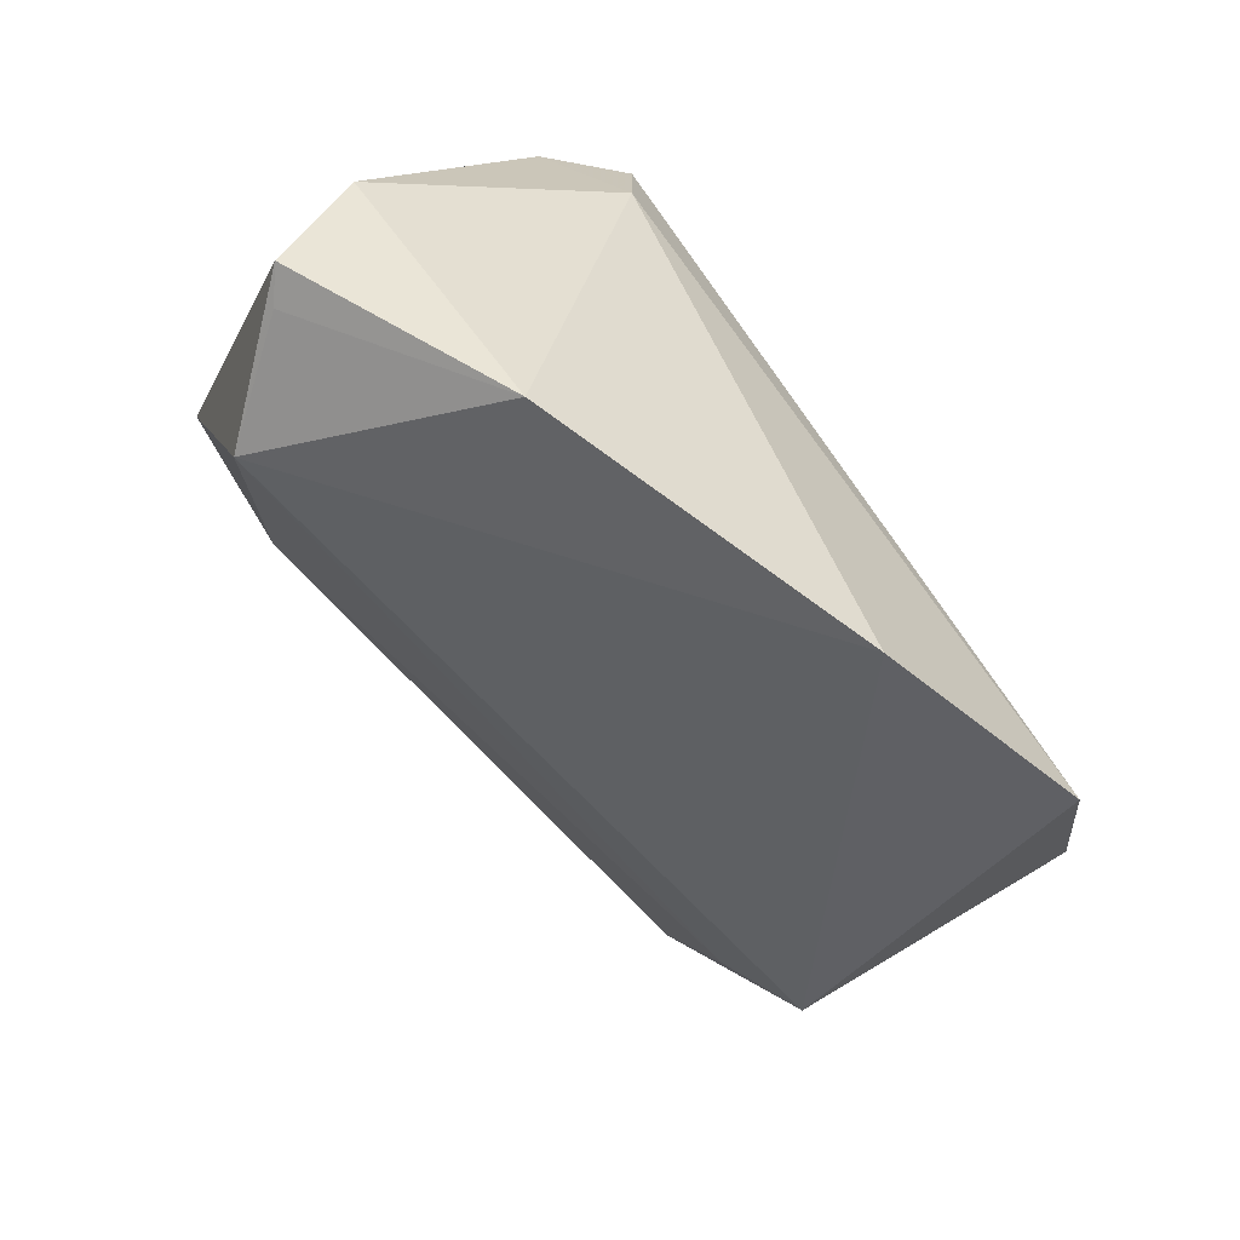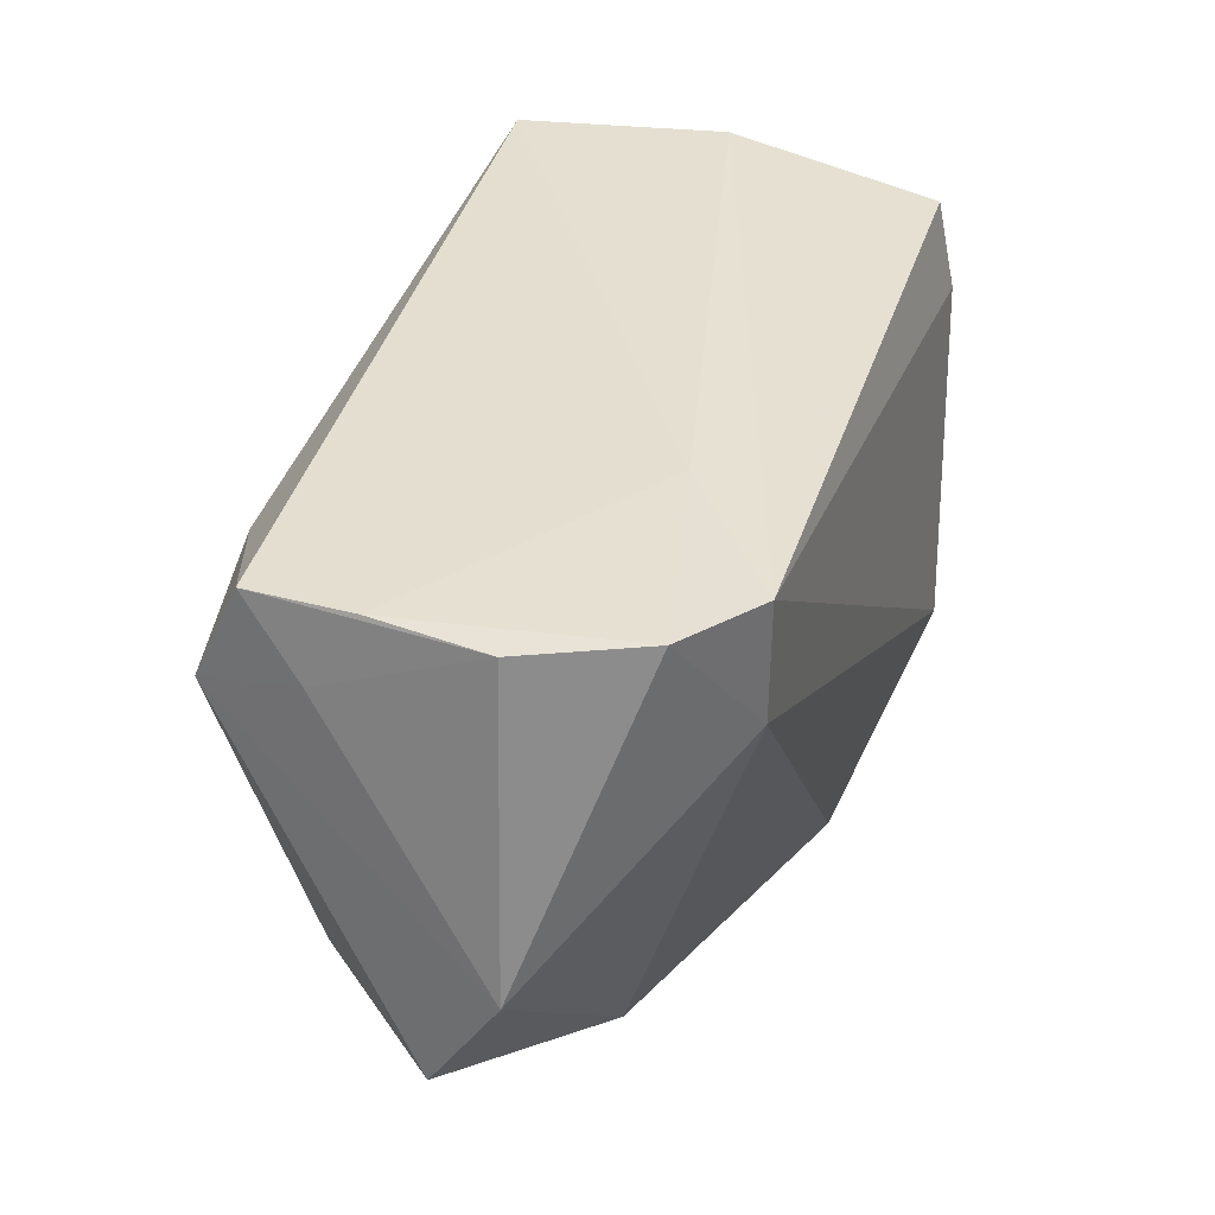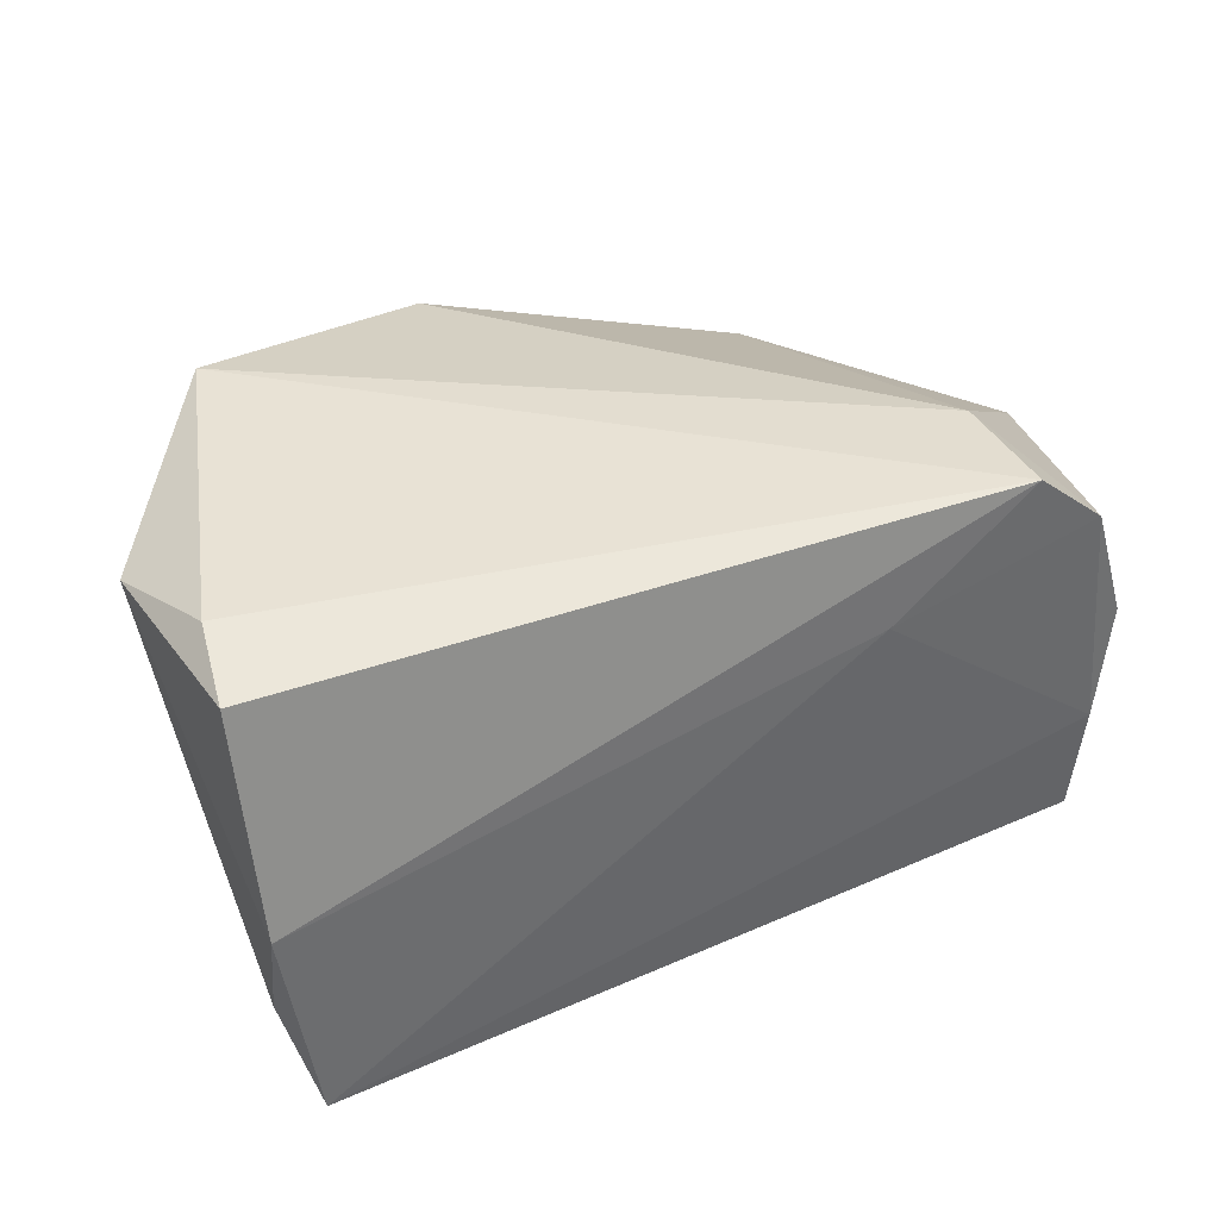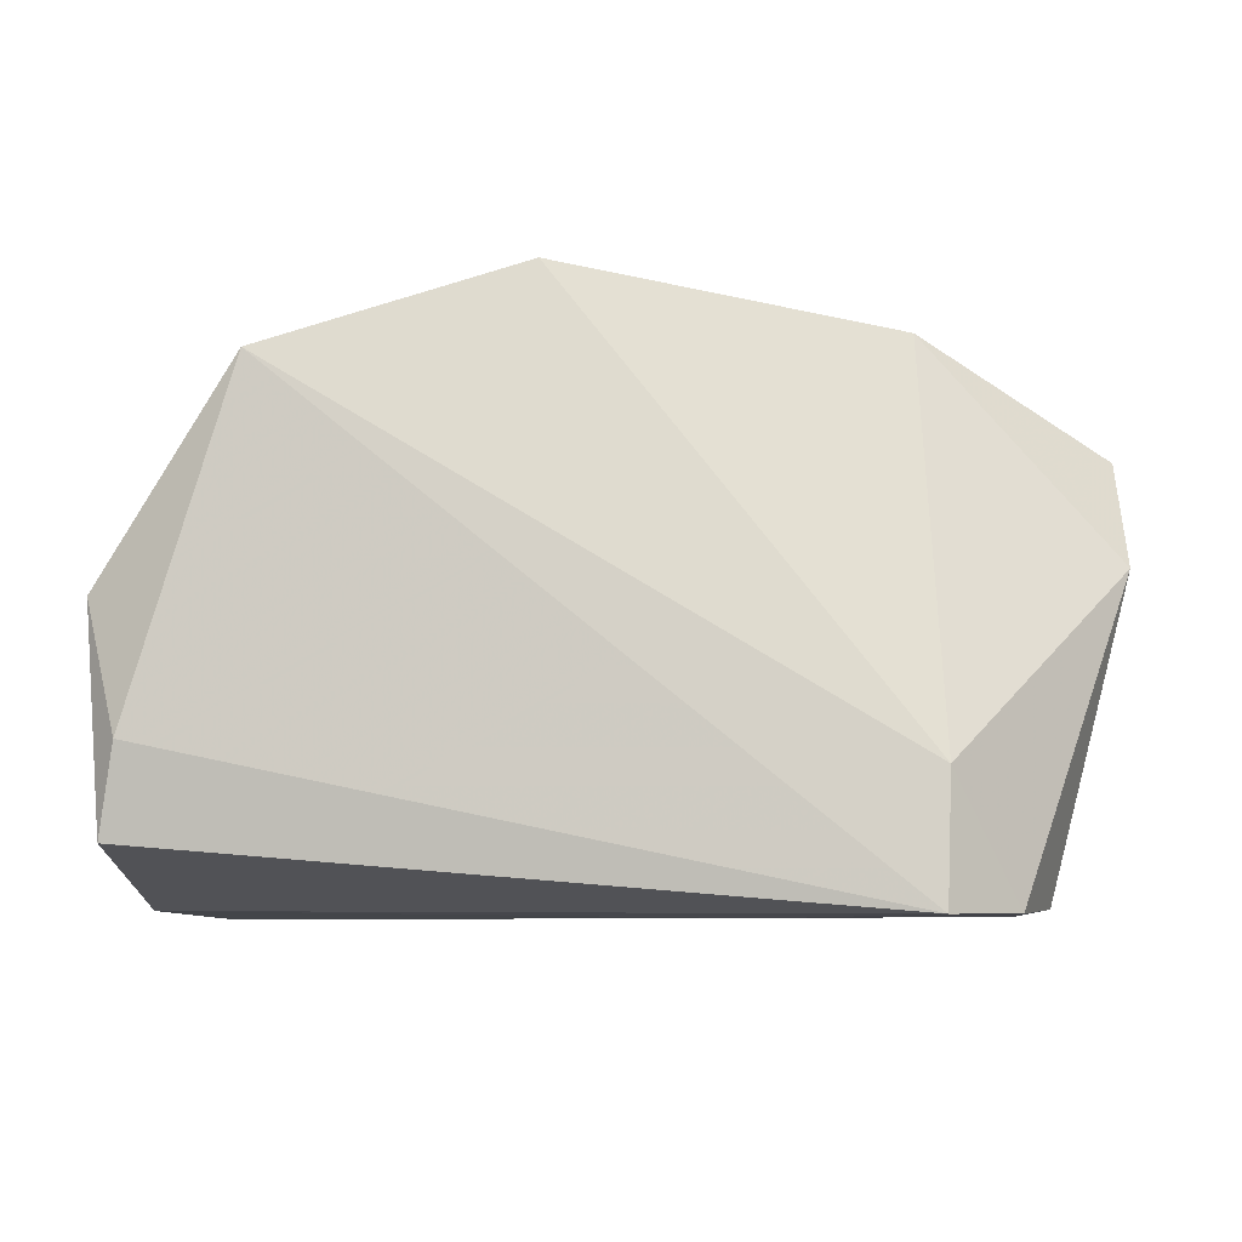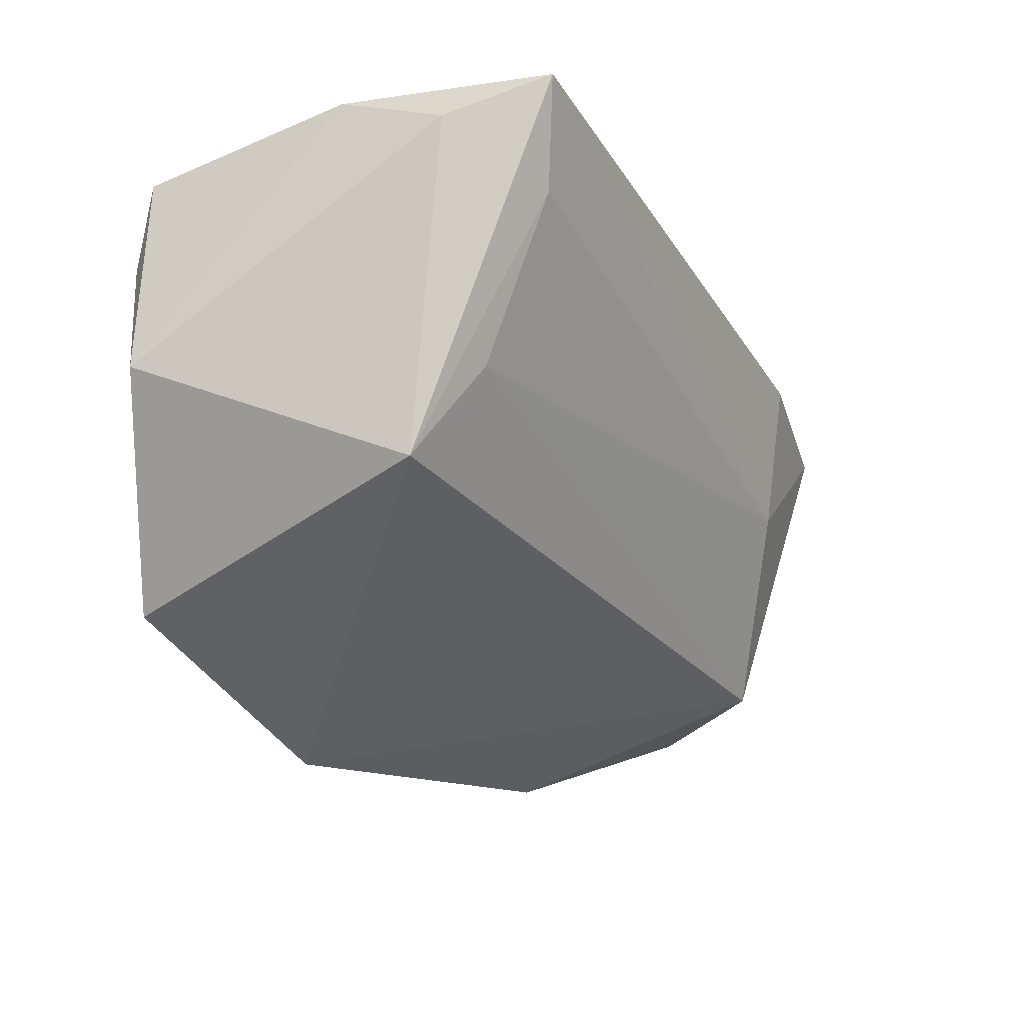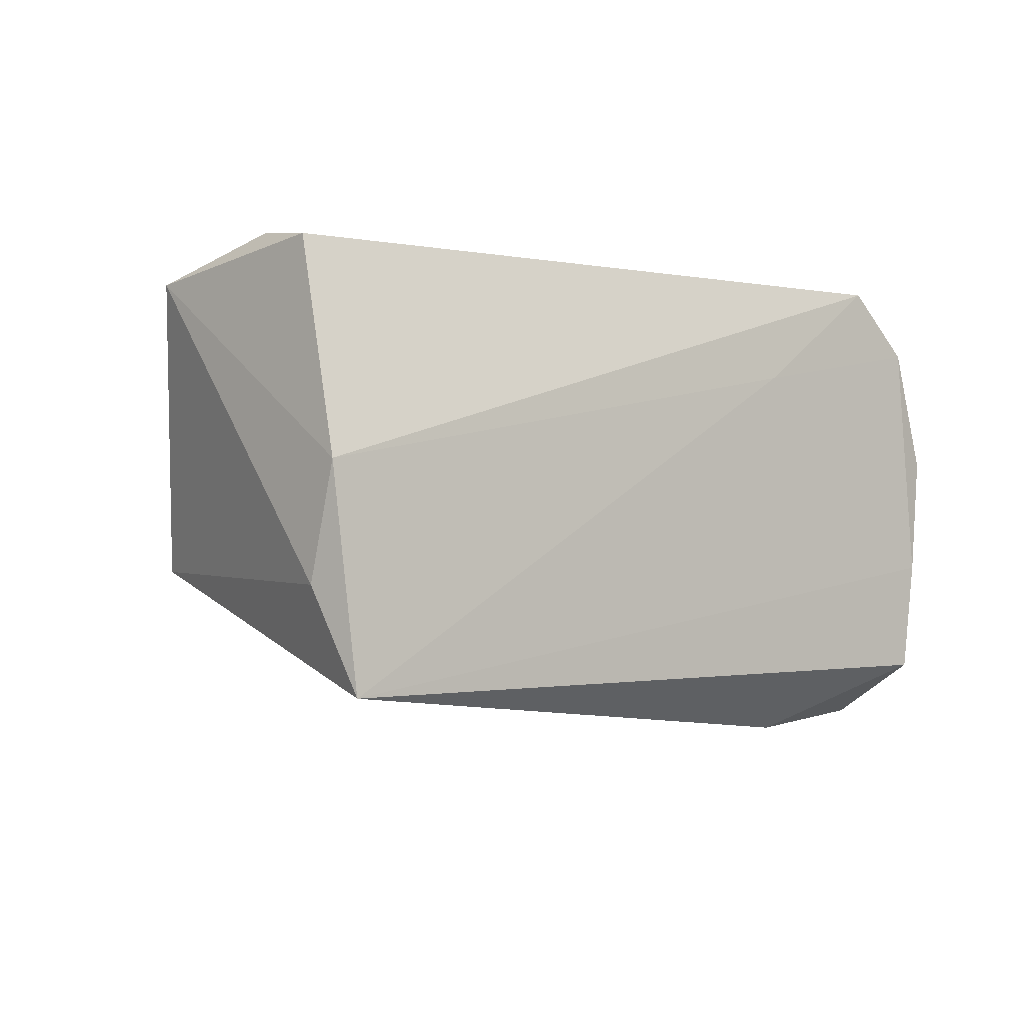
<metadata>
{"format":"obj","ext":"obj","renderer":"f3d","projection":"perspective","resolution":1024,"background":"white","views":[{"elev":-71.2,"azim":-51.0,"up":"+Y"},{"elev":38.6,"azim":-69.3,"up":"+Y"},{"elev":35.5,"azim":156.4,"up":"+Z"},{"elev":79.1,"azim":-178.2,"up":"+Z"},{"elev":-20.7,"azim":117.3,"up":"+Y"},{"elev":-9.4,"azim":142.0,"up":"+Z"}]}
</metadata>
<code>
v -0.03123 -0.002853 -0.02877
v -0.02733 0.01494 -0.03295
v -0.04659 0.01093 -0.02959
v -0.04616 0.02343 -0.02392
v -0.05703 -0.013 0.007106
v -0.04411 -0.02523 -0.01884
v 0.05133 0.01178 0.02282
v 0.04174 0.0143 -0.02965
v 0.04082 -0.00599 -0.02092
v -0.05327 -0.02733 -0.004857
v 0.03996 -0.0294 0.02704
v -0.04853 0.0249 0.004413
v 0.04642 -0.01803 -0.01413
v -0.04878 0.01522 -0.01612
v 0.05153 0.02737 -0.006718
v -0.05684 -0.02726 -0.00156
v -0.03453 0.02737 0.02644
v 0.04719 0.02636 -0.03295
v -0.03468 0.01215 0.02645
v -0.04329 0.02656 0.01915
v -0.03226 -0.03826 0.01094
v -0.01756 0.02737 0.01224
v -0.04705 0.02466 -0.01029
v 0.05596 -0.003859 0.01907
v 0.0528 0.02237 0.01995
v 0.0509 0.02236 -0.02025
v 0.00938 -0.04174 0.02256
f 24 13 26
f 26 13 18
f 17 25 15
f 15 26 18
f 15 25 24
f 24 26 15
f 17 15 22
f 22 15 18
f 13 27 6
f 21 19 5
f 27 19 21
f 5 16 21
f 21 6 27
f 11 19 27
f 17 19 11
f 11 13 24
f 11 27 13
f 5 12 14
f 14 12 4
f 17 22 20
f 20 12 5
f 5 19 20
f 20 19 17
f 18 4 23
f 23 22 18
f 23 20 22
f 4 12 23
f 12 20 23
f 18 13 8
f 2 4 18
f 3 6 16
f 3 14 4
f 4 2 3
f 3 16 5
f 5 14 3
f 16 6 10
f 10 21 16
f 6 21 10
f 7 25 17
f 17 11 7
f 24 25 7
f 7 11 24
f 13 6 9
f 9 8 13
f 6 3 1
f 1 3 2
f 1 9 6
f 8 9 1
f 18 8 1
f 1 2 18

</code>
